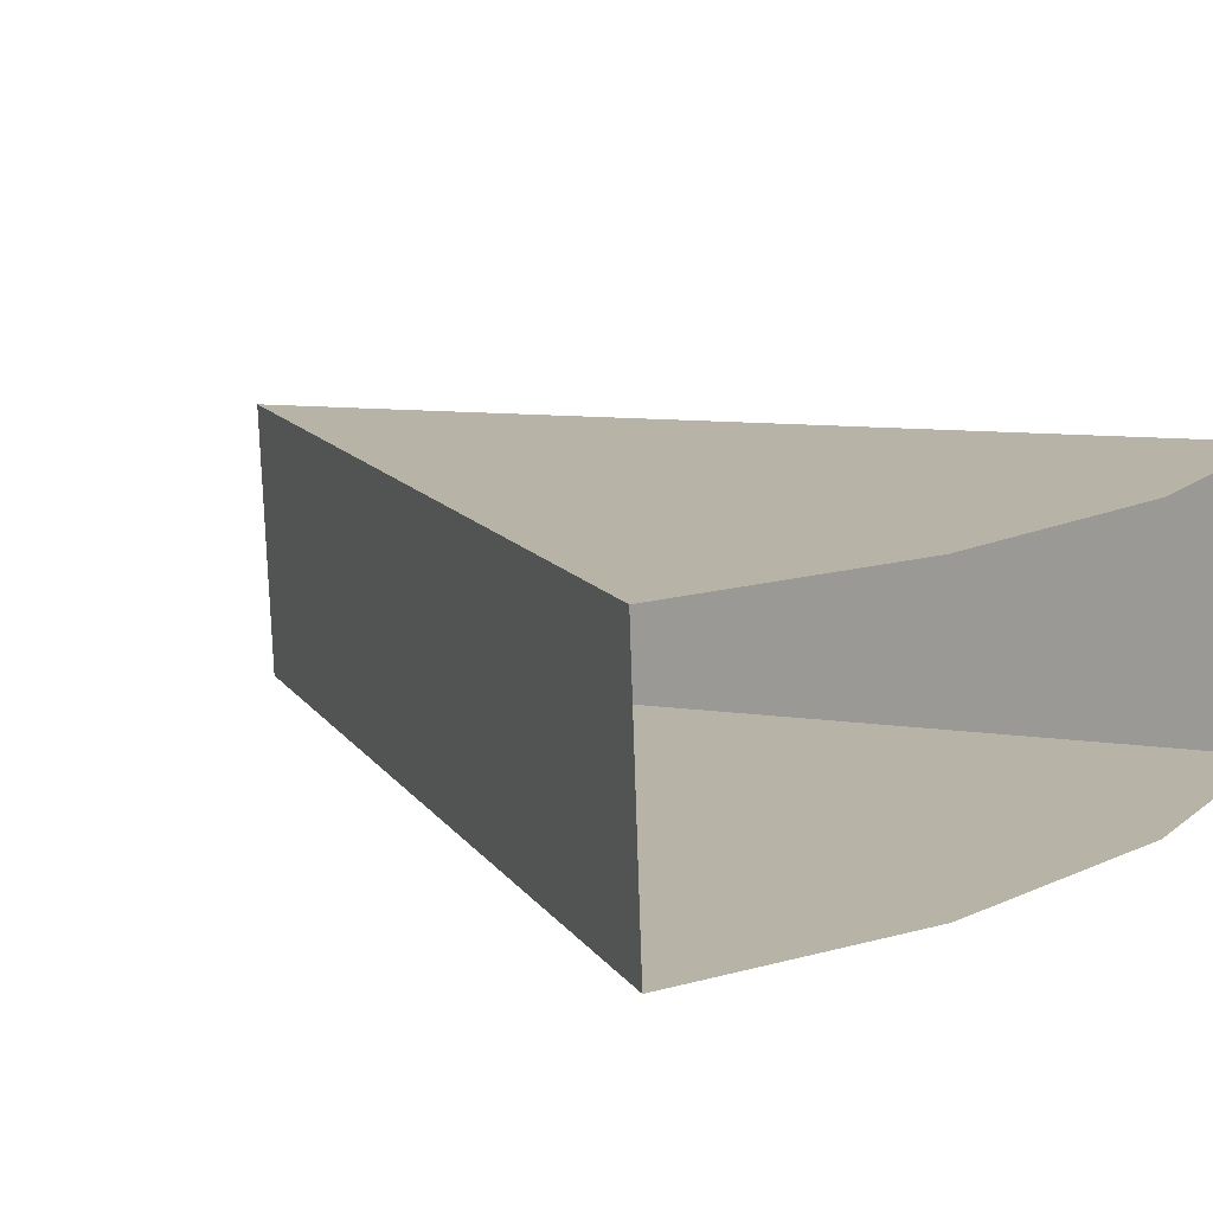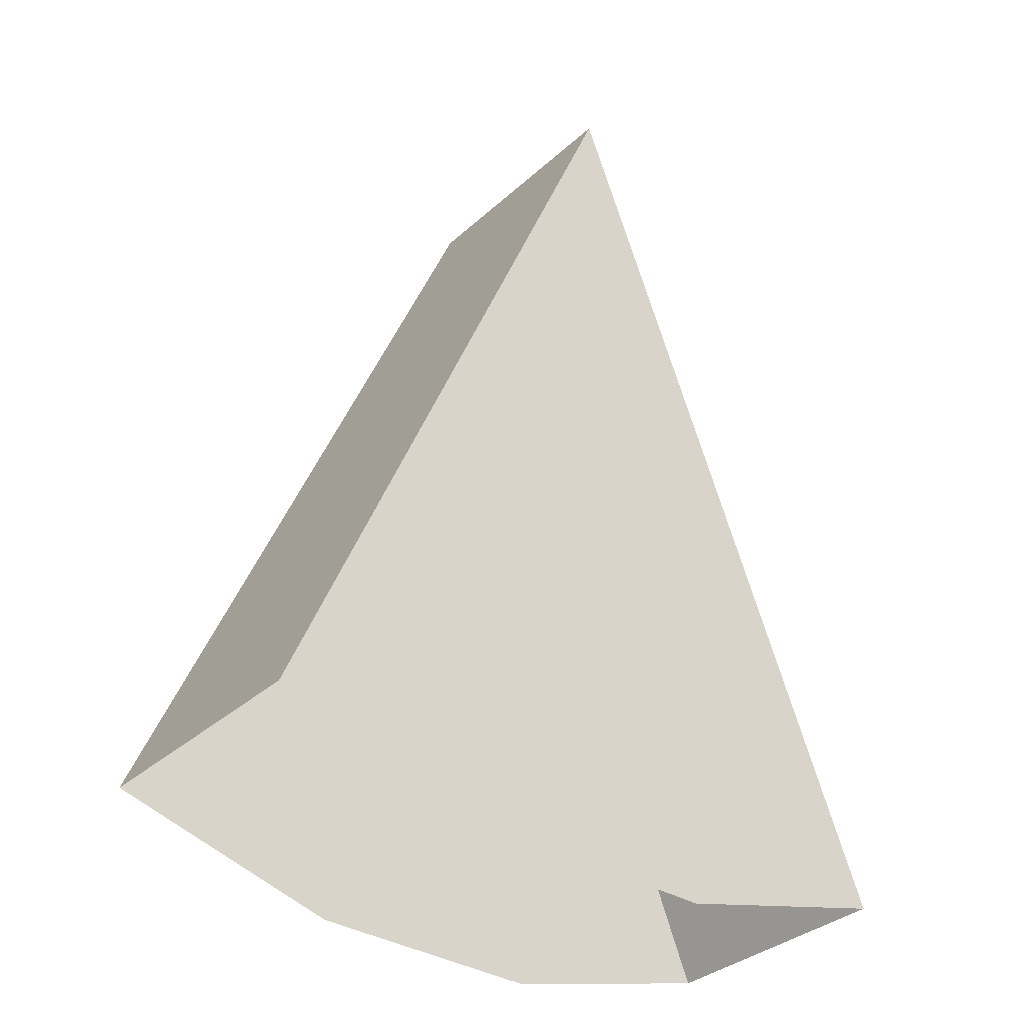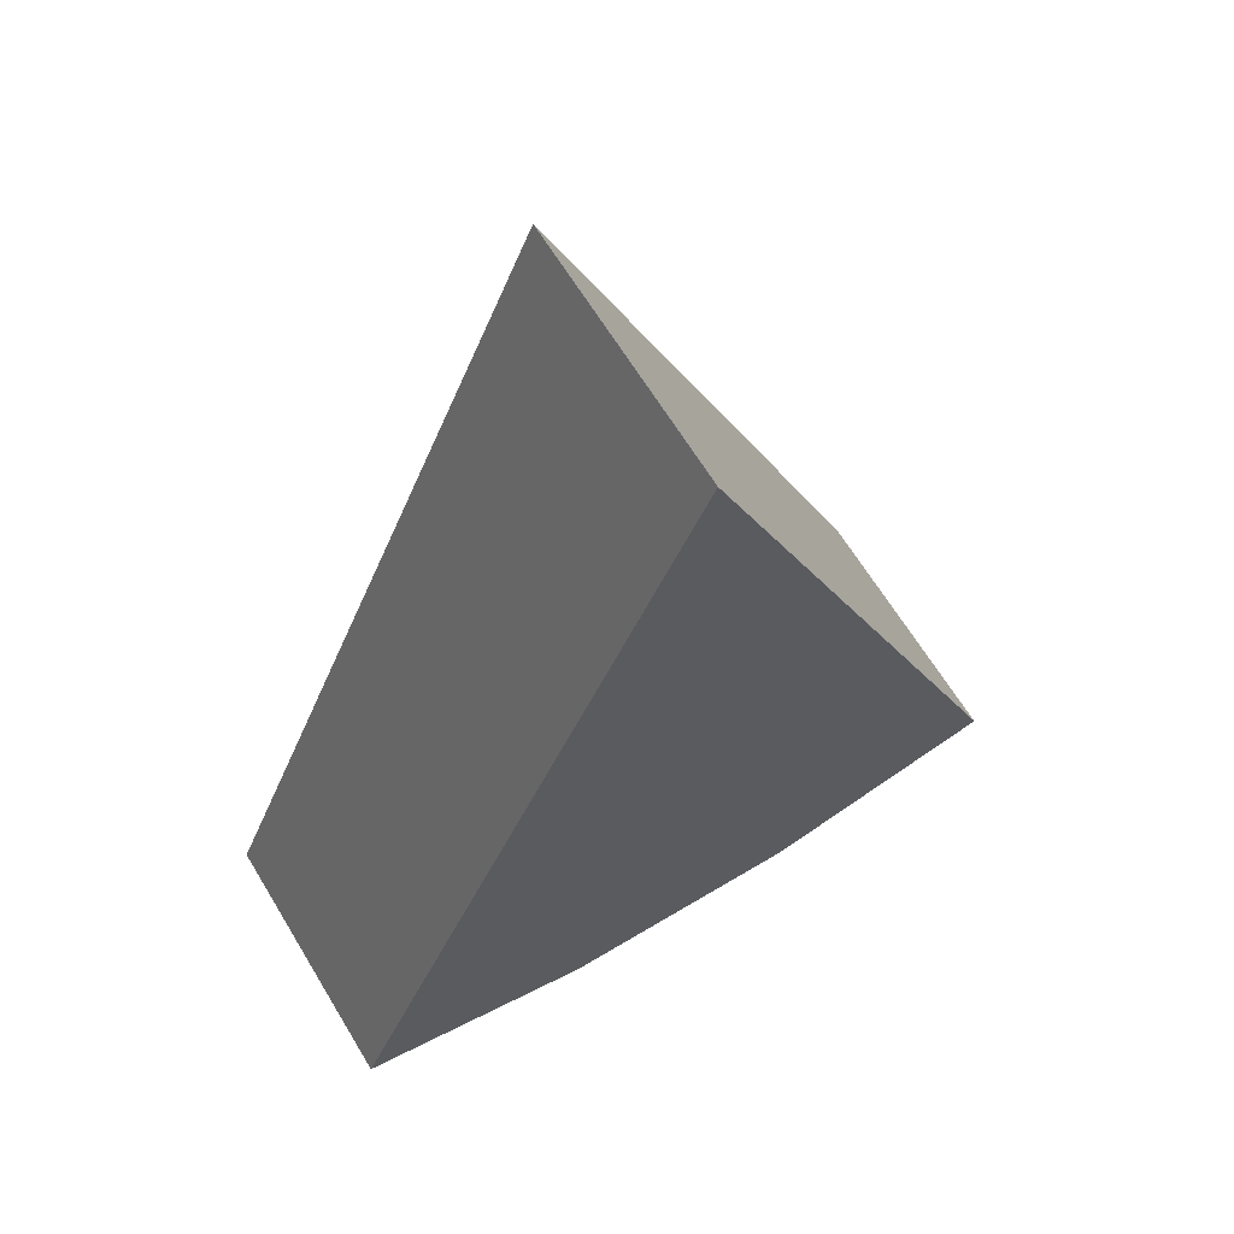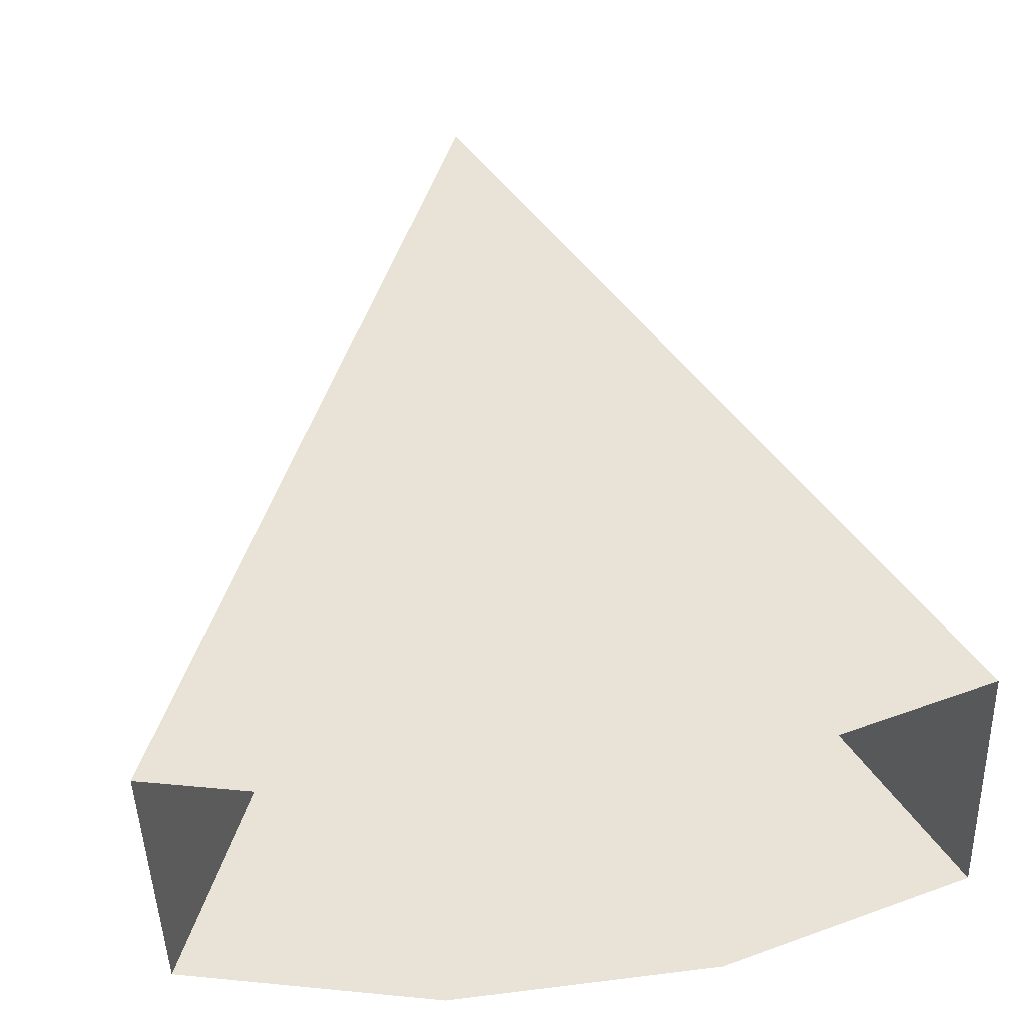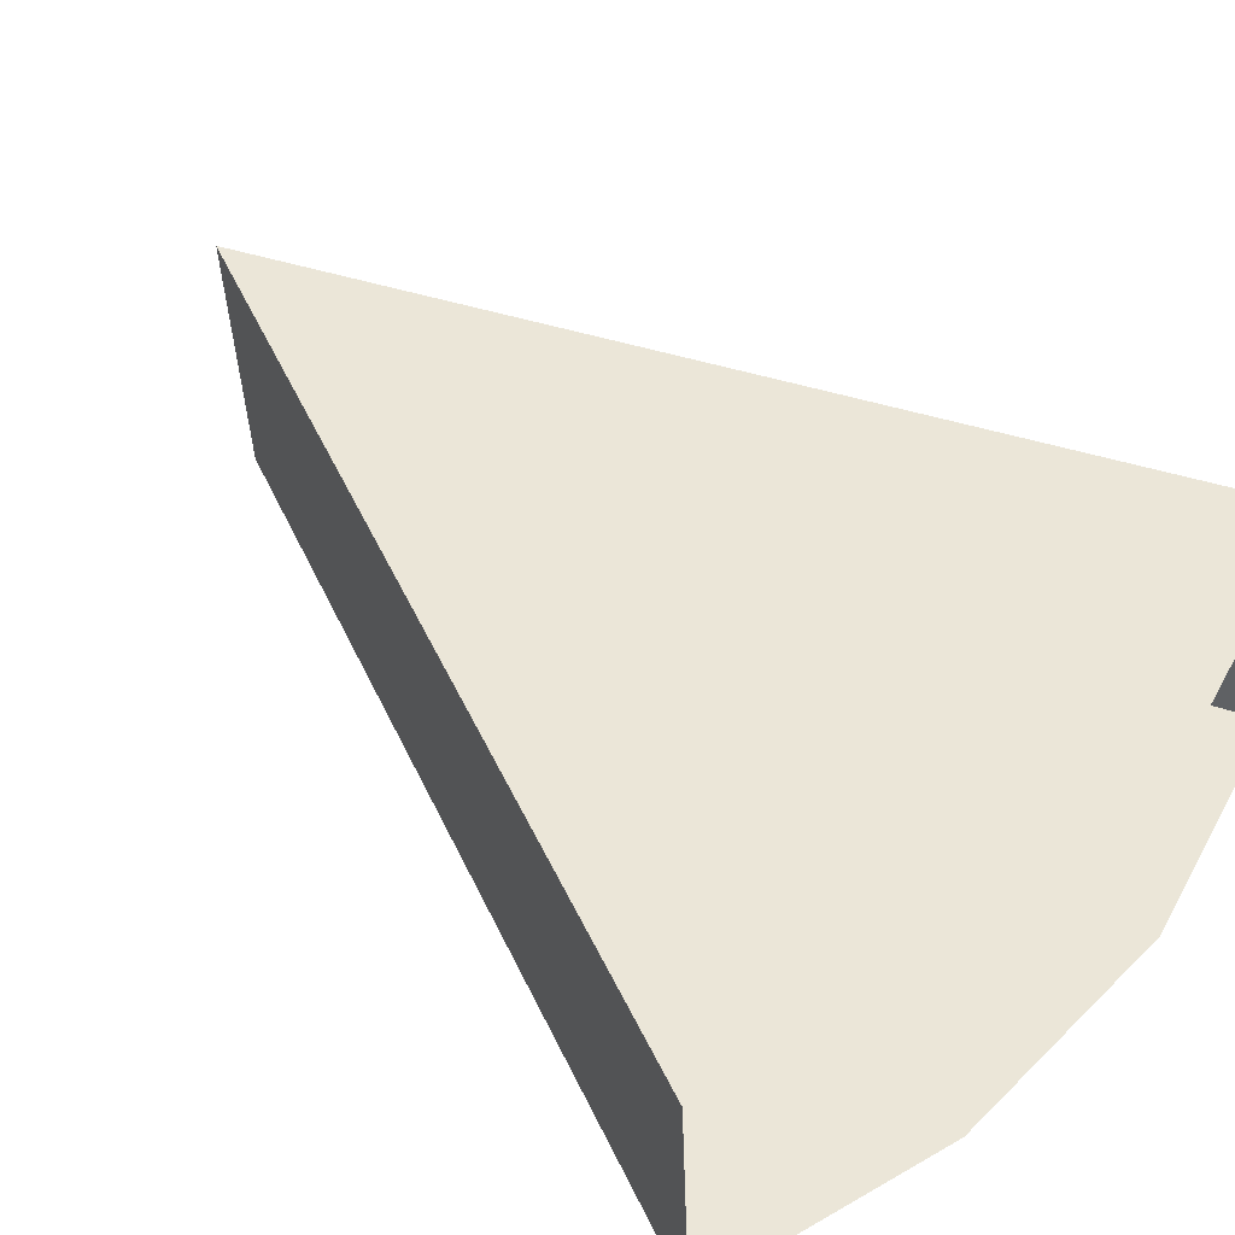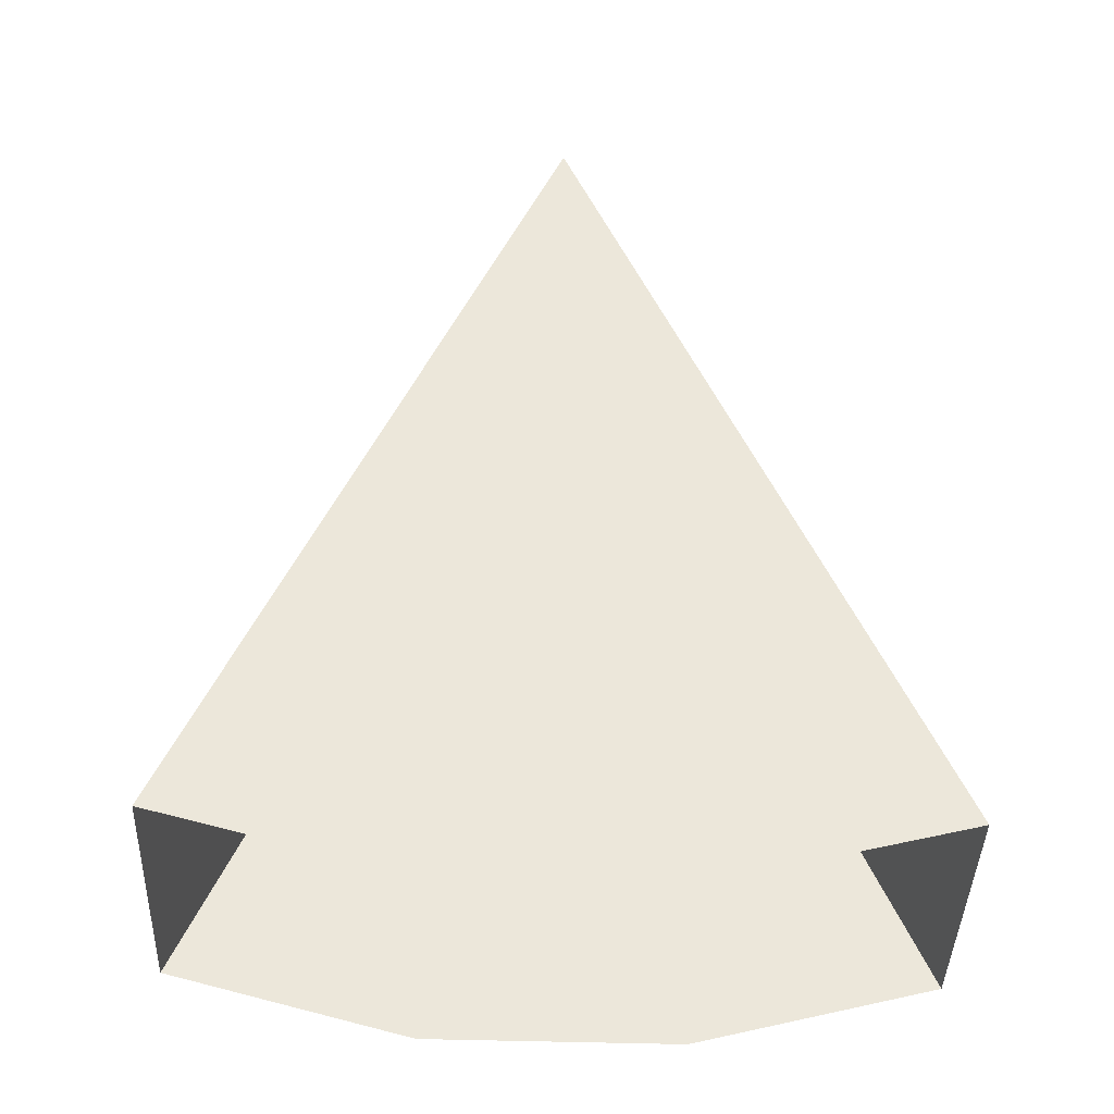
<metadata>
{"format":"obj","ext":"obj","renderer":"f3d","projection":"perspective","resolution":1024,"background":"white","views":[{"elev":12.8,"azim":-43.9,"up":"+Z"},{"elev":-35.3,"azim":139.0,"up":"+Y"},{"elev":63.7,"azim":147.1,"up":"+Y"},{"elev":44.0,"azim":-7.4,"up":"+Z"},{"elev":48.6,"azim":-46.9,"up":"+Z"},{"elev":-40.5,"azim":-3.6,"up":"+Y"}]}
</metadata>
<code>
g default
v 0.4561 0.0199 -0.09392
v 0.1888 -0.05074 -0.1002
v -0.08767 -0.04977 -0.1081
v -0.3544 0.02272 -0.1173
v 0.4477 0.0259 0.2
v 0.1803 -0.04474 0.1937
v -0.09612 -0.04378 0.1858
v -0.3629 0.02872 0.1766
v 0.05482 0.9999 -0.1255
v 0.04638 1.006 0.1684
g FoodRBuckTeeth
f 2 9 1
f 3 9 2
f 4 9 3
f 5 10 6
f 6 10 7
f 7 10 8
f 1 9 10 5
f 9 4 8 10

</code>
